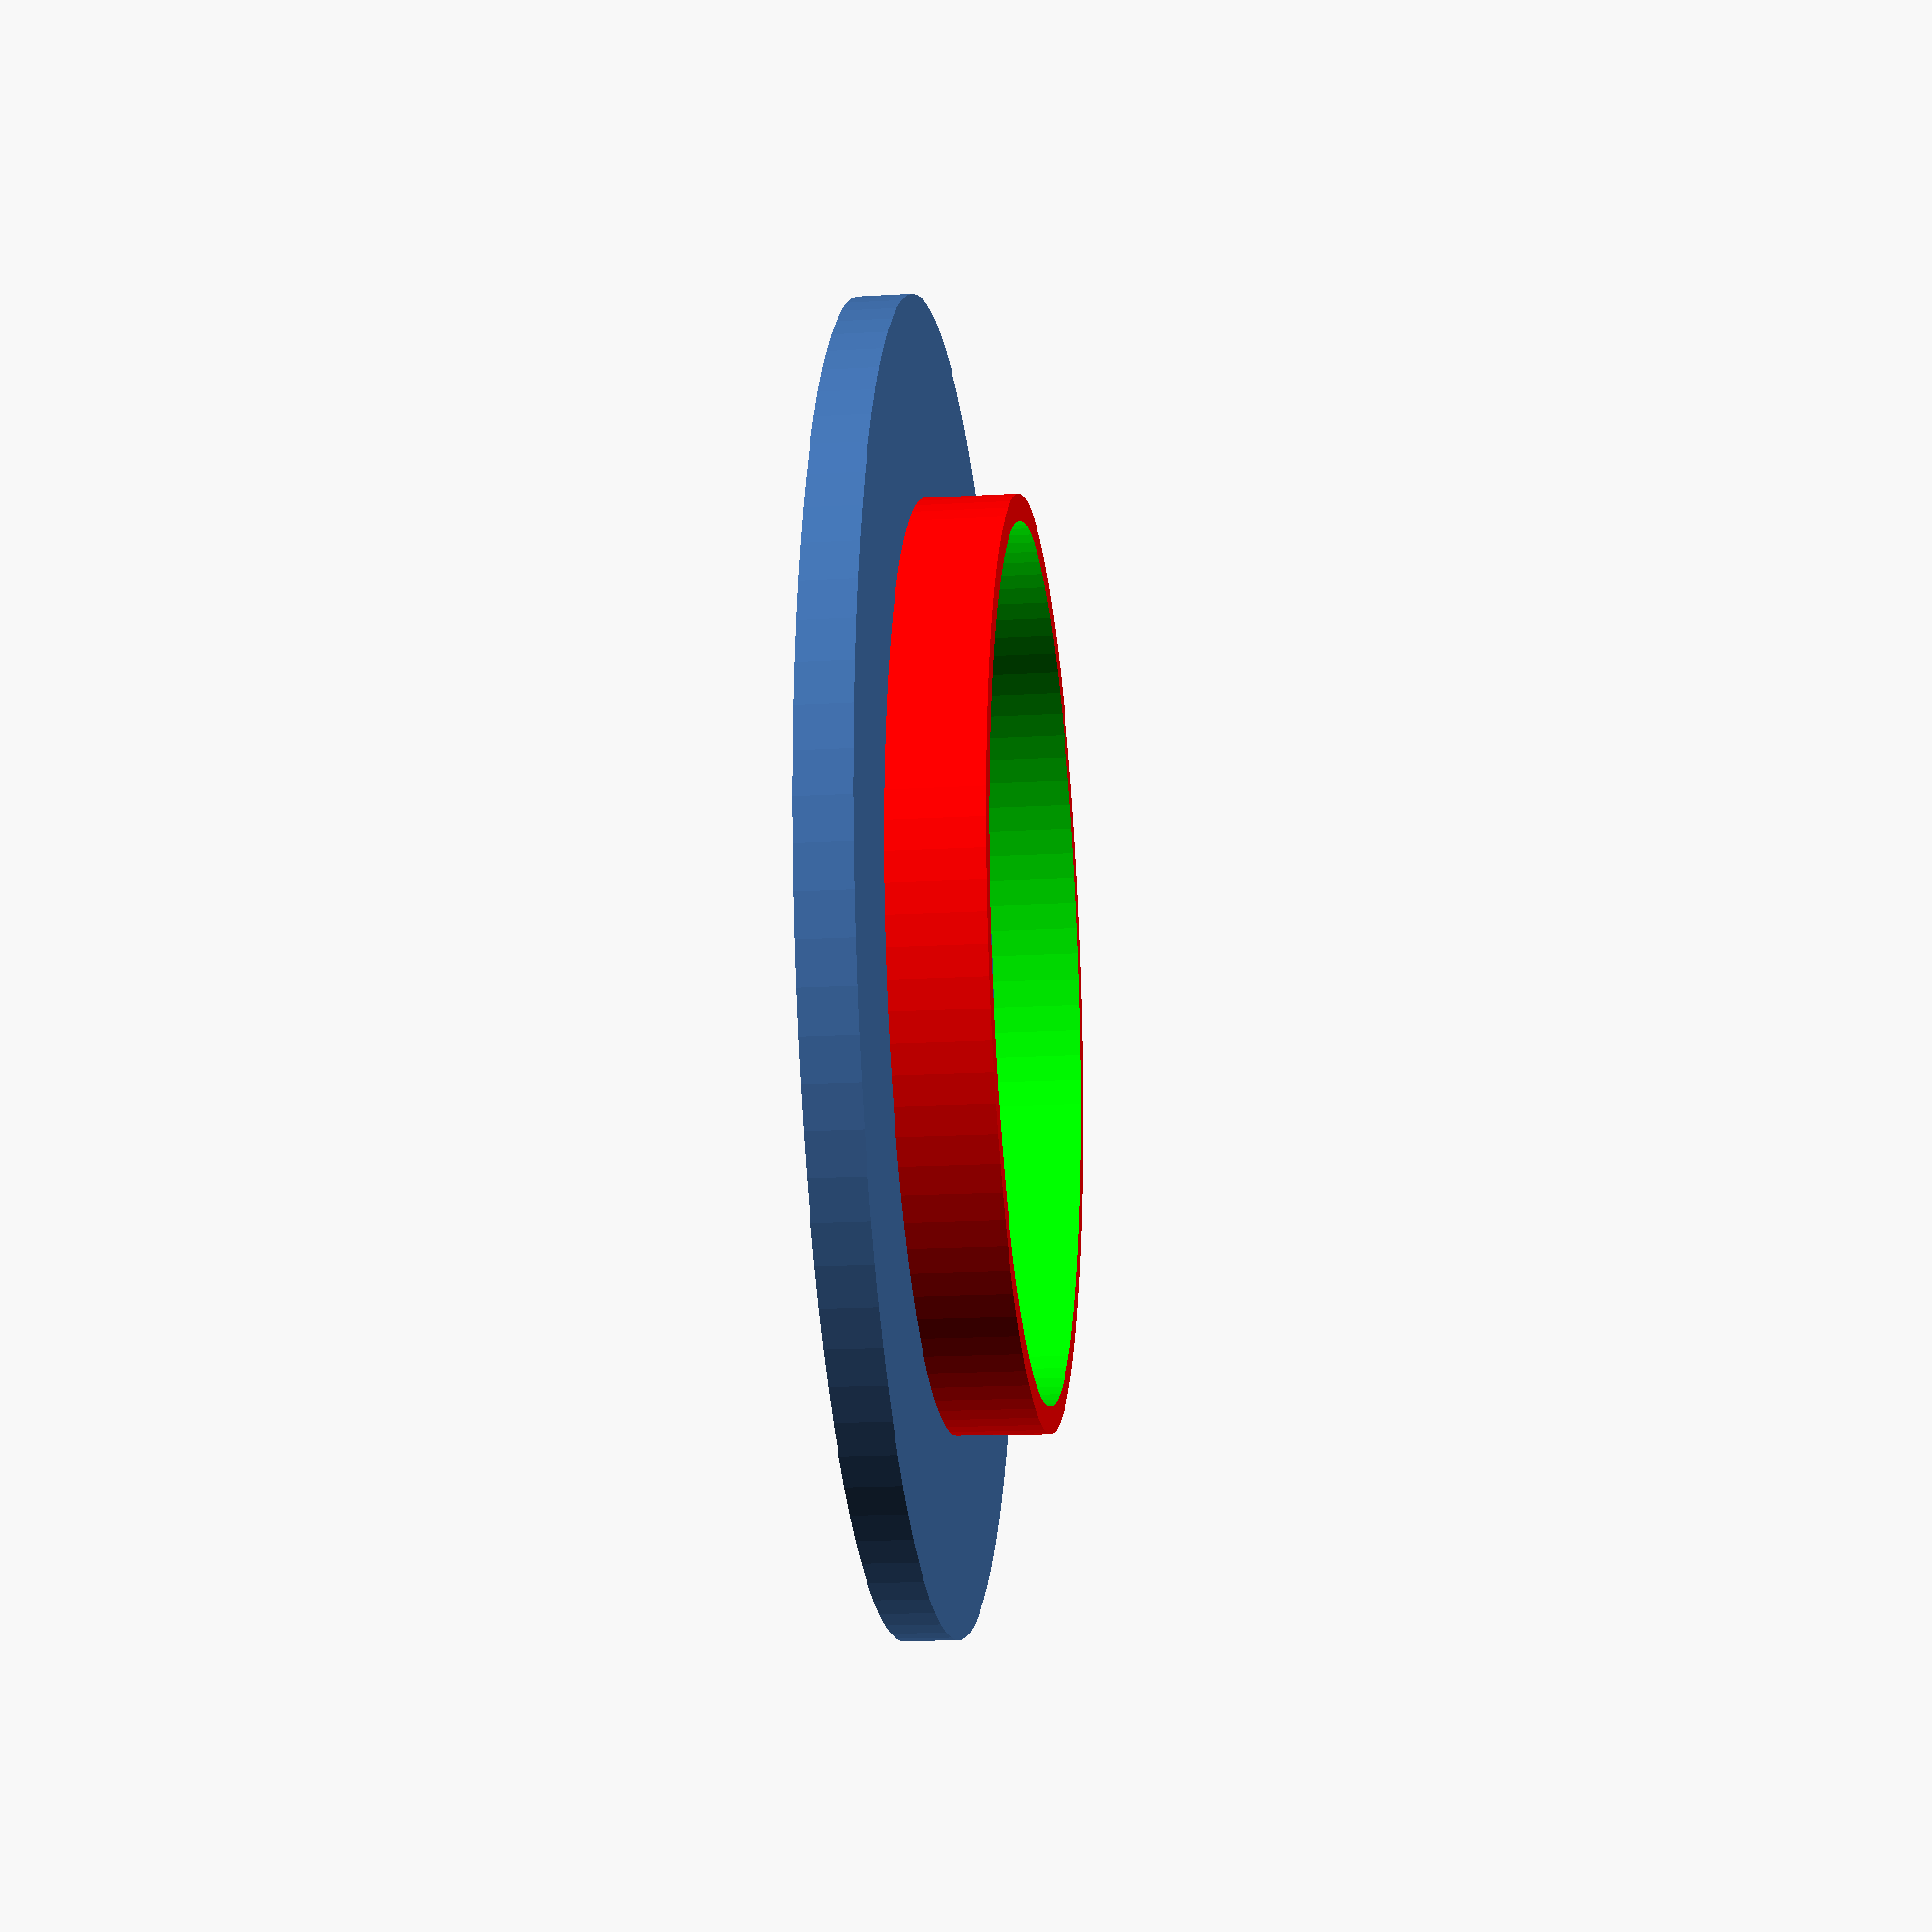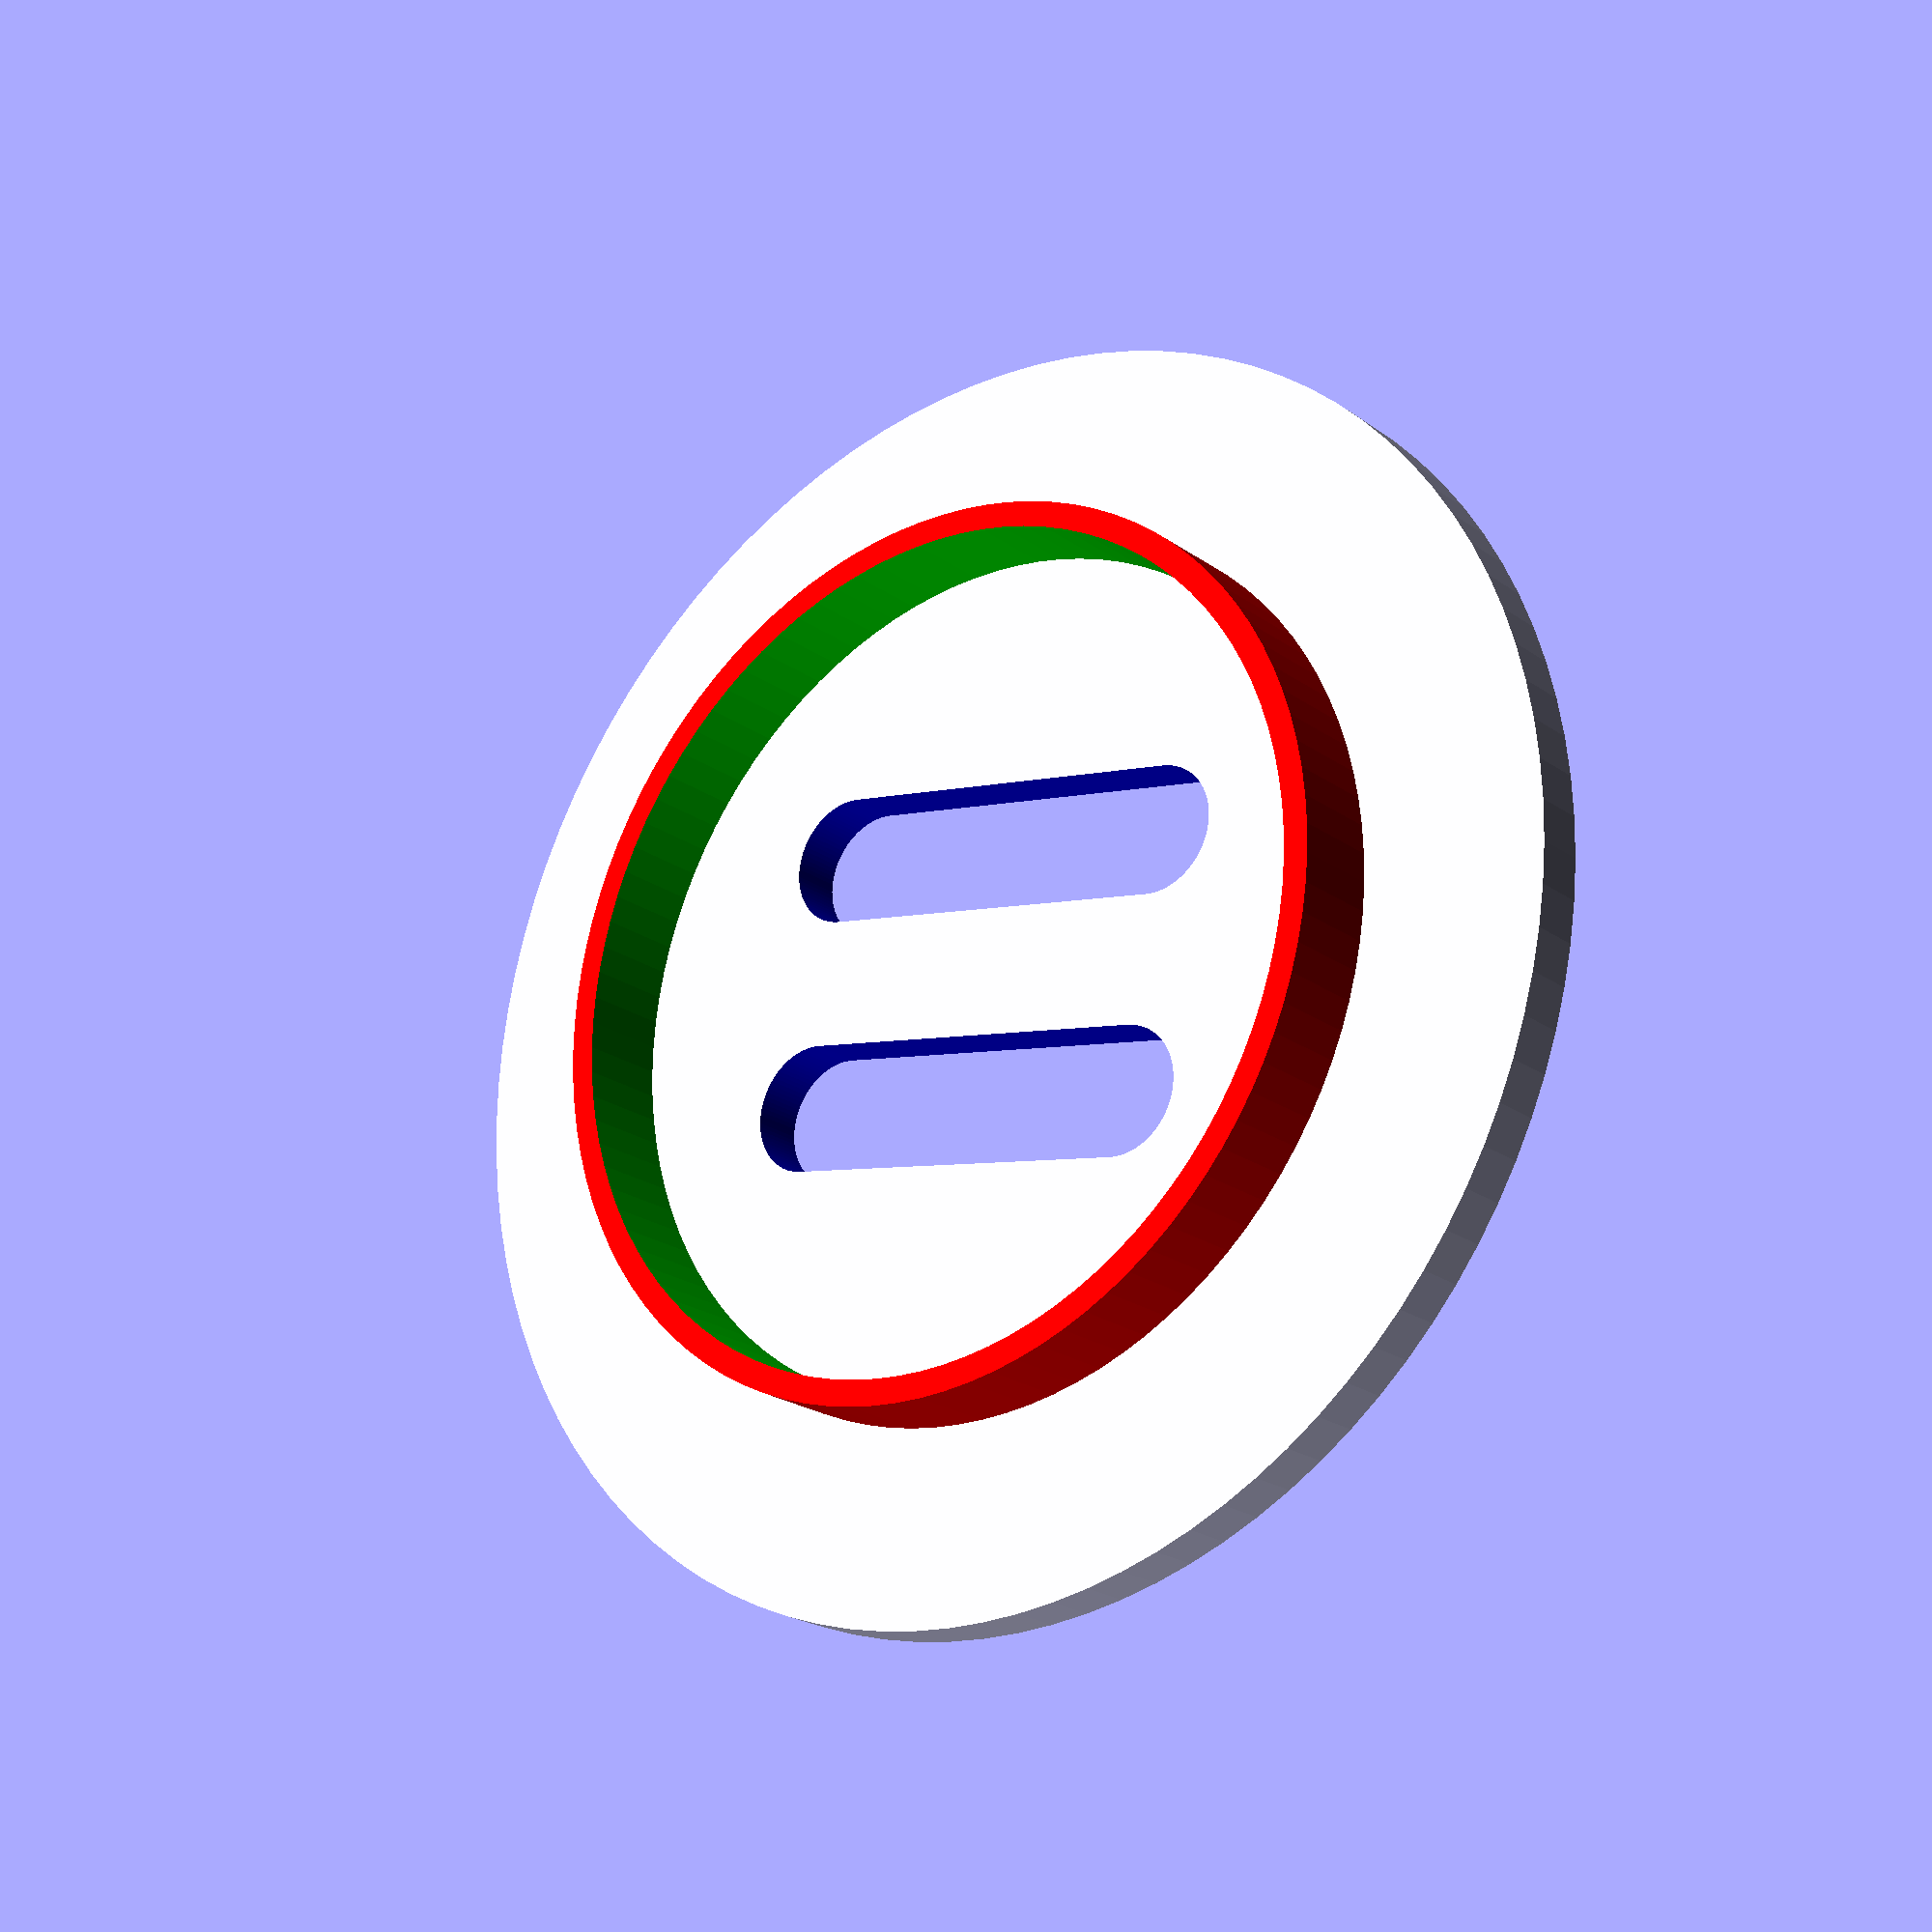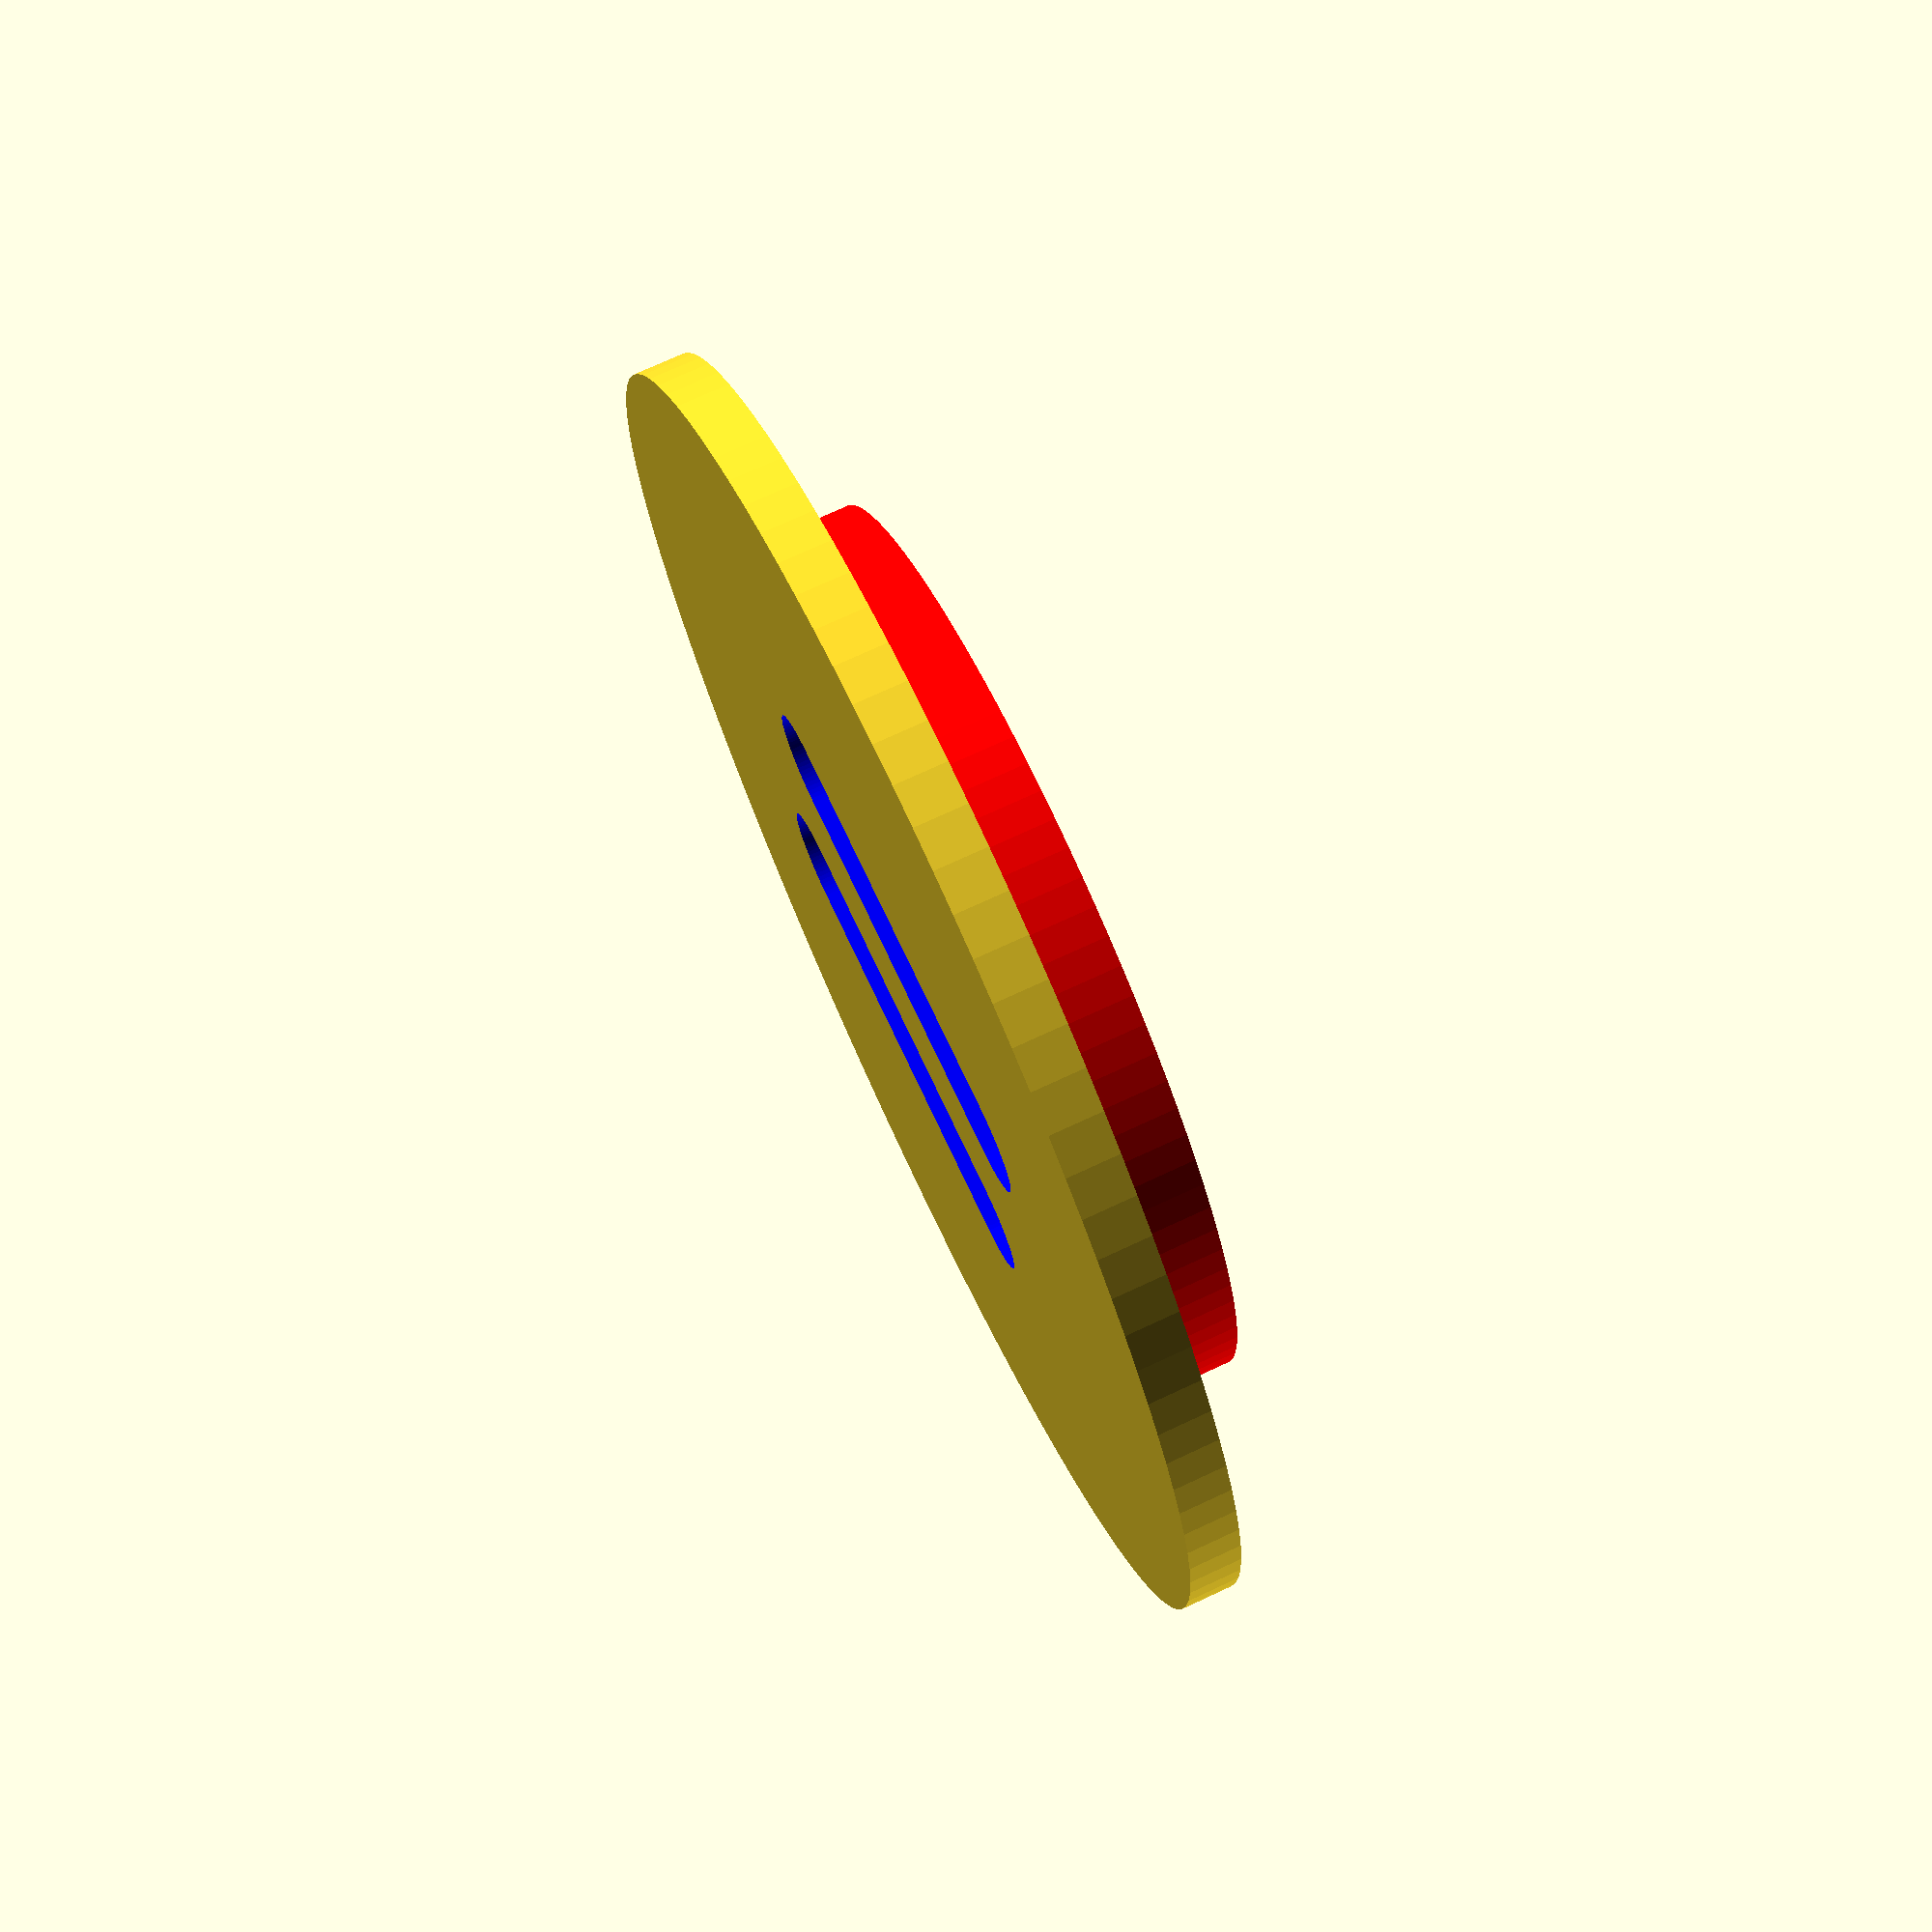
<openscad>
$fn=100;
rim=8.5;
thickness=2;
internaldiameter=33;
lip=5;
lipthickness=2;

module keyhandle() {
    cylinder(h=thickness, d=internaldiameter+(rim*2), center=true);
}

module lip() {
    difference() {
        translate([0,0,thickness]) color ([1,0,0]) cylinder(h=lip, d=internaldiameter+thickness, center=true);
        translate([0,0,thickness]) color ([0,1,0]) cylinder(h=lip*2, d=internaldiameter, center=true);
    }
}

module handle() {
    color ([0,0,1]) hull() {
        translate([-5,7.5,-thickness]) cylinder(h=thickness*2, d=lip);
        translate([-5,-7.5,-thickness]) cylinder(h=thickness*2, d=lip);
    }
    color ([0,0,1]) hull() {
        translate([5,7.5,-thickness]) cylinder(h=thickness*2, d=lip);
        translate([5,-7.5,-thickness]) cylinder(h=thickness*2, d=lip);
    }
}

difference() {
    union() {
        keyhandle();
        lip();
    }
    handle();
}
</openscad>
<views>
elev=17.1 azim=255.2 roll=276.7 proj=p view=solid
elev=201.9 azim=280.4 roll=141.2 proj=p view=solid
elev=286.7 azim=93.0 roll=245.1 proj=p view=solid
</views>
